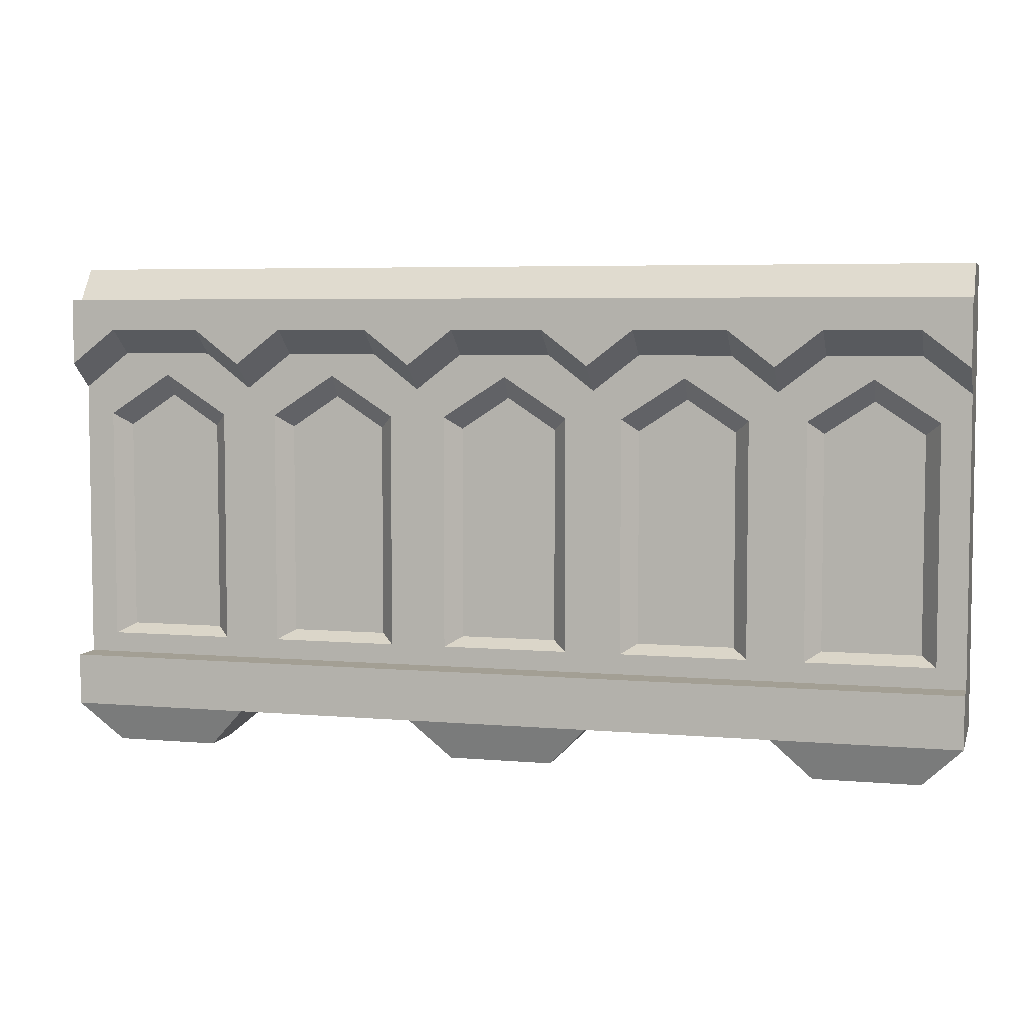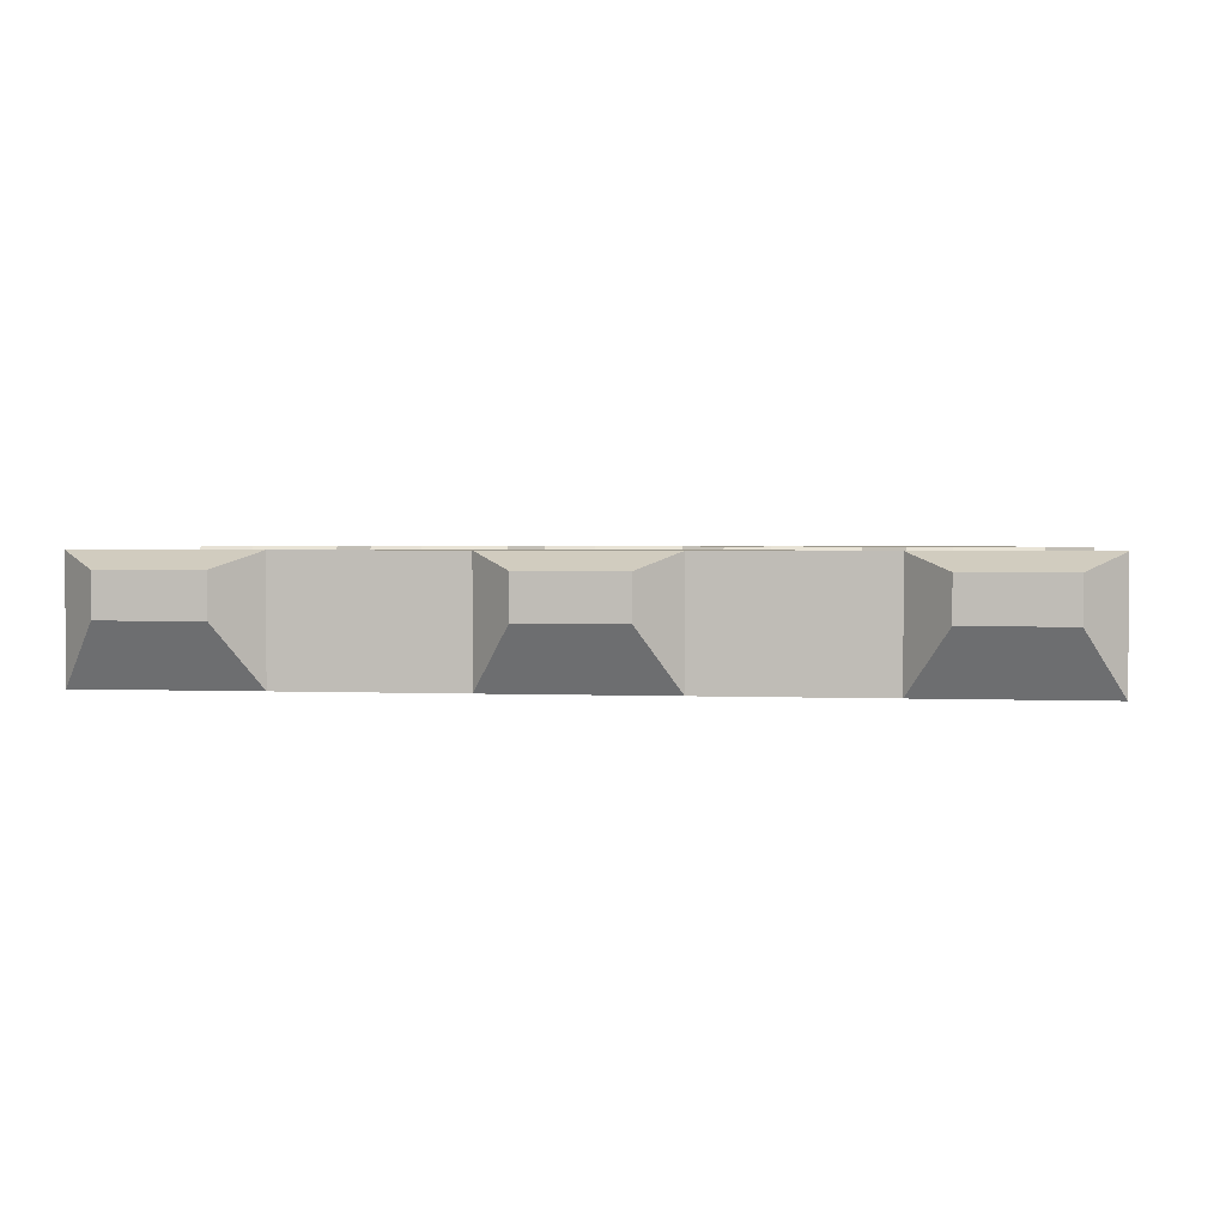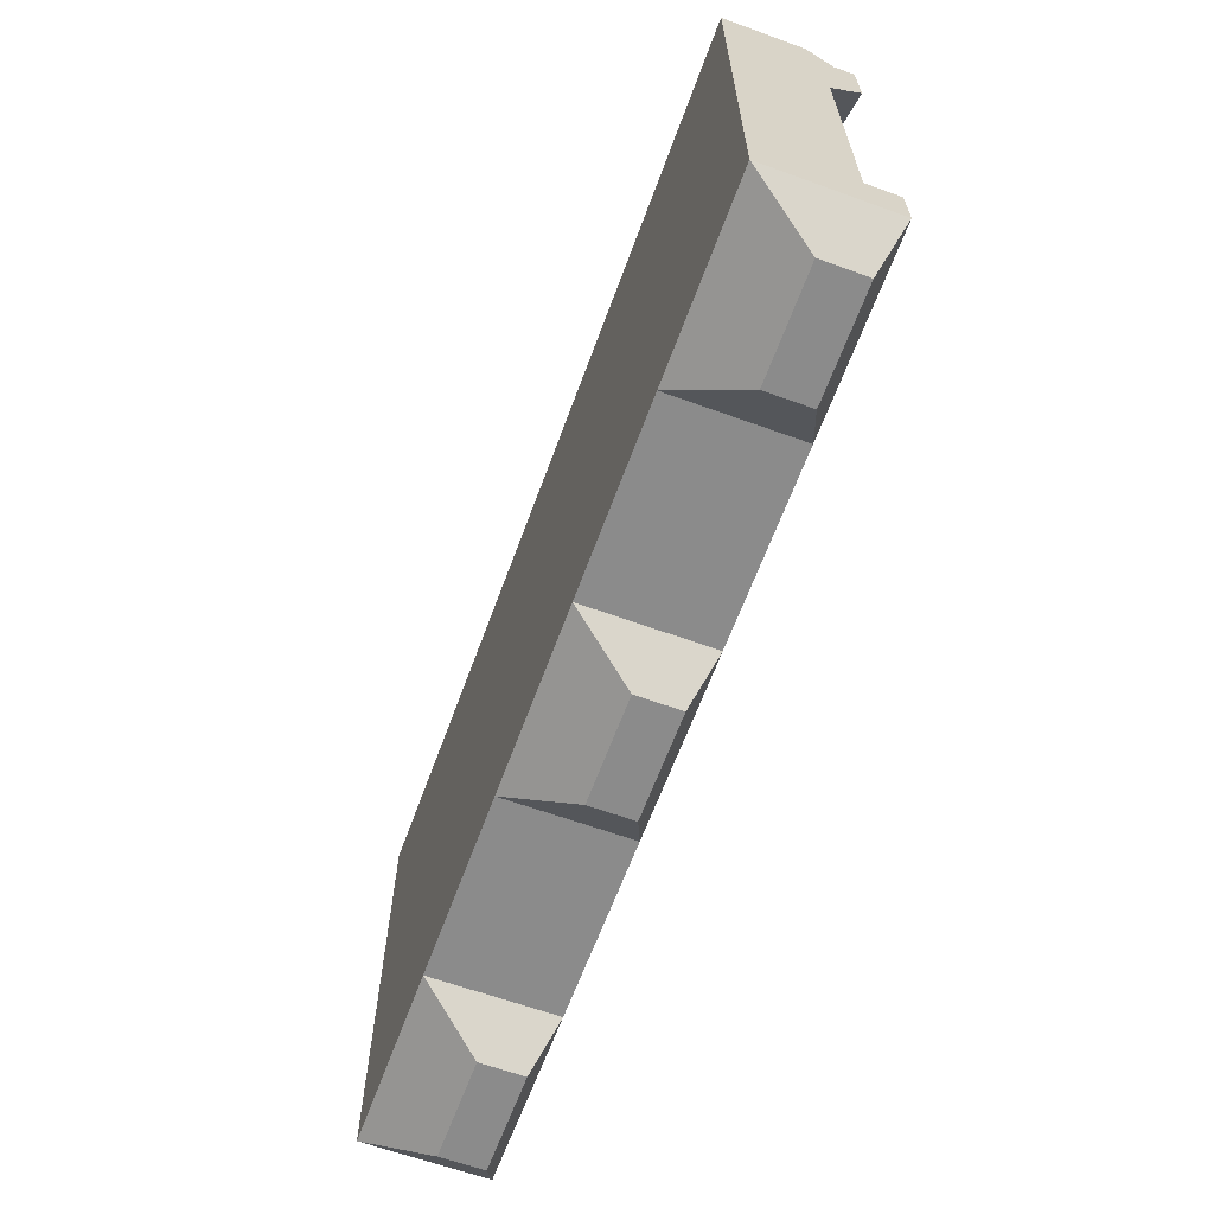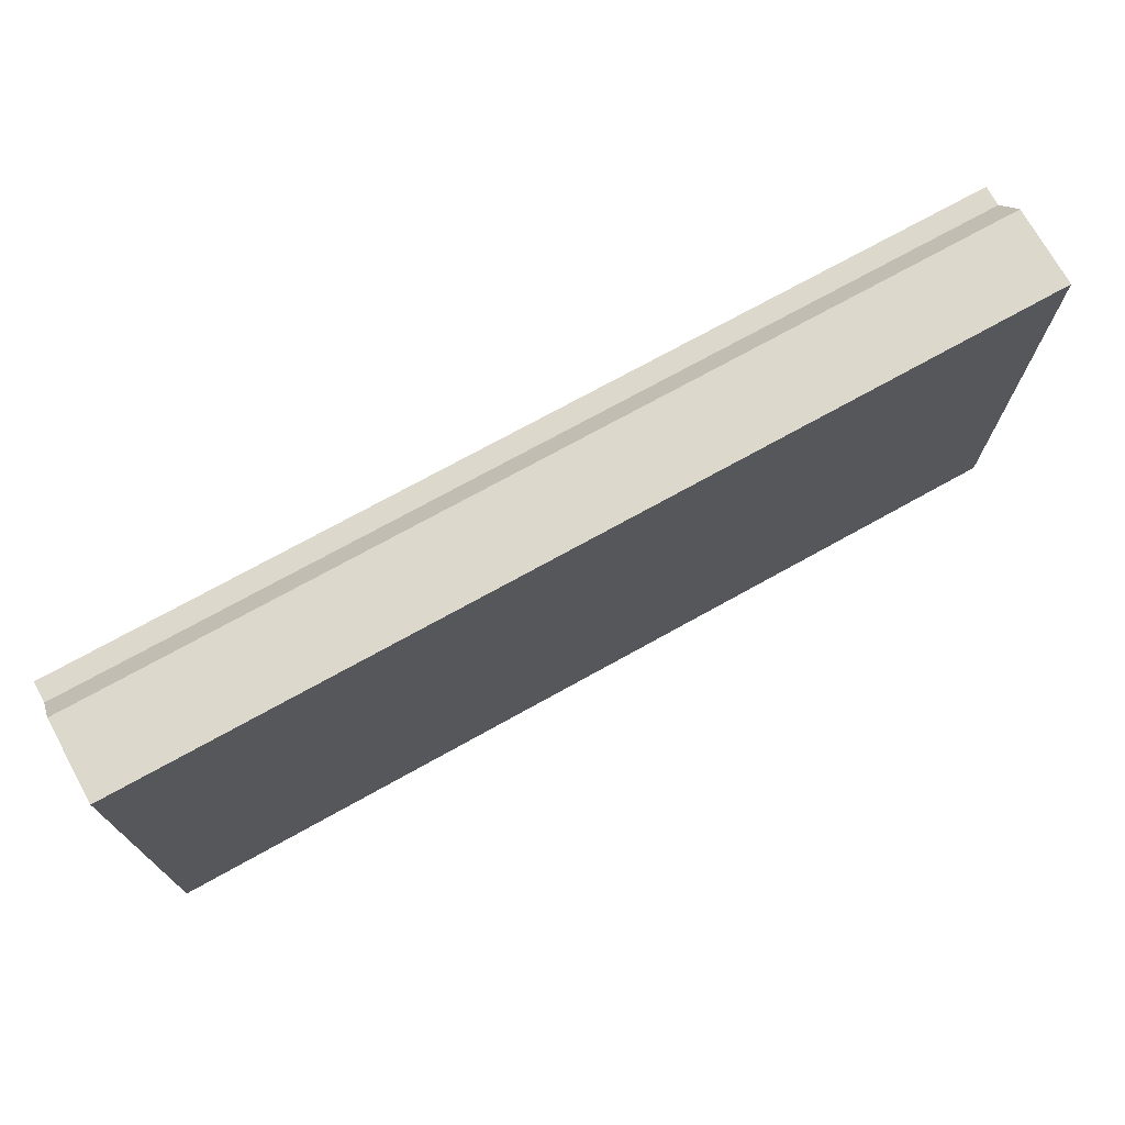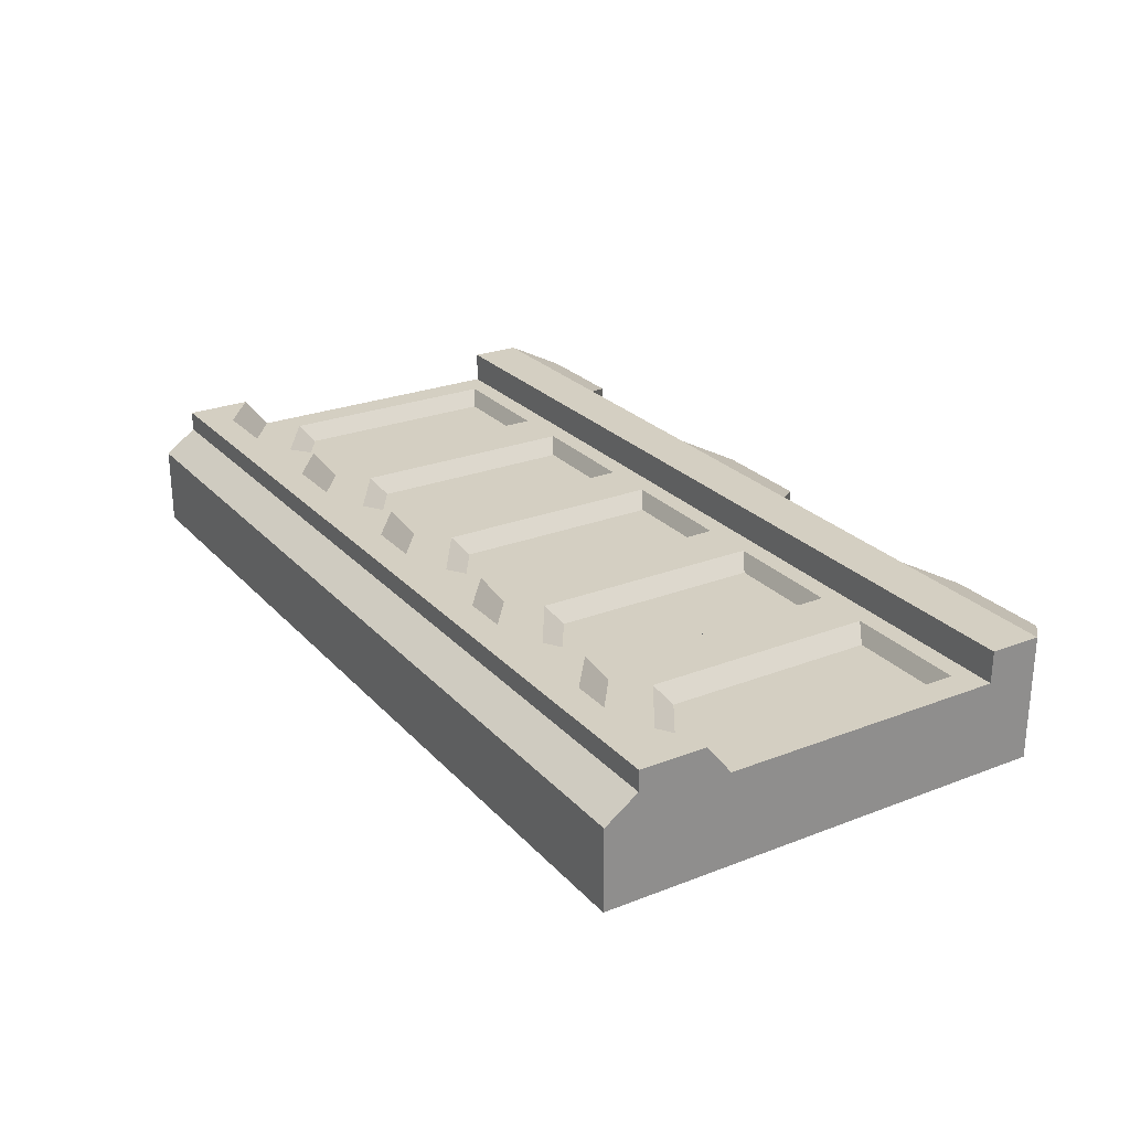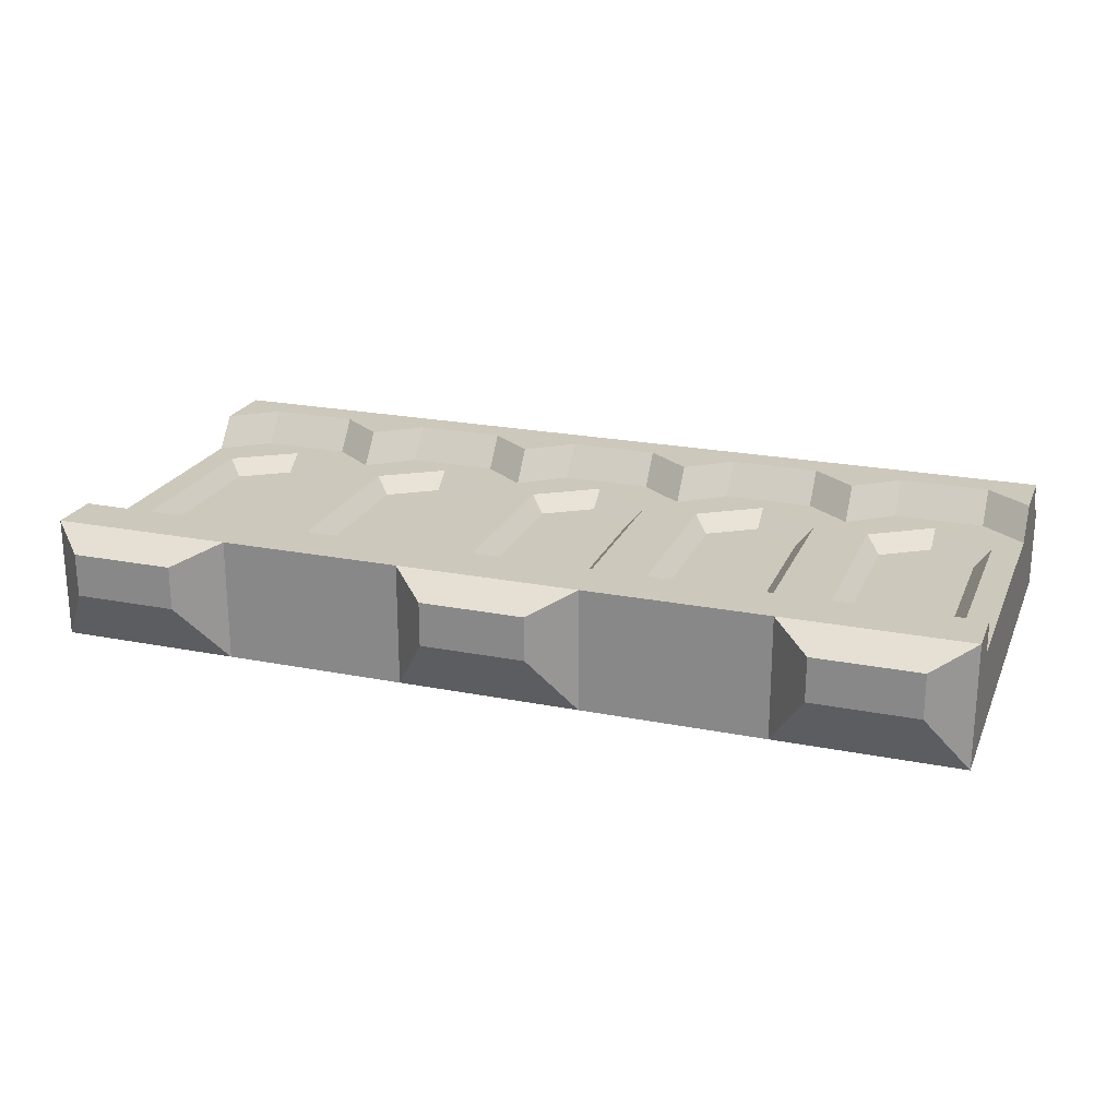
<metadata>
{"format":"obj","ext":"obj","renderer":"f3d","projection":"perspective","resolution":1024,"background":"white","views":[{"elev":5.4,"azim":15.1,"up":"+Y"},{"elev":2.3,"azim":8.2,"up":"+Z"},{"elev":-63.8,"azim":-110.1,"up":"+Y"},{"elev":72.7,"azim":150.9,"up":"+Y"},{"elev":25.5,"azim":-121.9,"up":"+Z"},{"elev":22.1,"azim":19.0,"up":"+Z"}]}
</metadata>
<code>
v -0.005859 0 0
v -0.005859 250 0
v 399.9 0 0
v 399.9 250 0
v 200 0 0
v 200 250 0
v -0.005859 182.7 50
v 200 182.7 50
v 399.9 182.7 50
v -0.005859 28.24 50
v 200 28.24 50
v 399.9 28.24 50
v 200 232.4 67.2
v 200 196.3 67.2
v 399.9 196.3 67.2
v 399.9 232.4 67.2
v -0.005859 196.3 67.2
v -0.005859 232.4 67.2
v -0.005859 0 67.2
v 200 0 67.2
v 200 28.24 67.2
v -0.005859 28.24 67.21
v 399.9 28.24 67.2
v 399.9 0 67.2
v 99.98 0 0
v 99.98 250 0
v 99.98 232.4 67.2
v 99.98 196.3 67.2
v 99.98 182.7 50
v 99.98 28.24 50
v 99.98 28.24 67.2
v 99.98 0 67.2
v 299.9 0 0
v 299.9 250 0
v 299.9 232.4 67.2
v 299.9 196.3 67.2
v 299.9 182.7 50
v 299.9 28.24 50
v 299.9 28.24 67.2
v 299.9 0 67.2
v 500 0 0
v 500 250 0
v 500 232.4 67.2
v 500 196.3 67.2
v 500 182.7 50
v 500 28.24 50
v 500 28.24 67.2
v 500 0 67.2
v 15.41 39.31 50
v 84.56 39.31 50
v 84.56 167.4 50
v 15.41 167.4 50
v 284.5 167.4 50
v 284.5 39.31 50
v 215.4 167.4 50
v 215.4 39.31 50
v 415.3 39.31 50
v 484.5 39.31 50
v 484.5 167.4 50
v 415.3 167.4 50
v 115.4 167.4 50
v 115.4 39.31 50
v 184.5 39.31 50
v 184.5 167.4 50
v 315.4 167.4 50
v 384.5 167.4 50
v 315.4 39.31 50
v 384.5 39.31 50
v 123.6 160.7 41.16
v 123.6 44.13 41.16
v 176.4 44.13 41.16
v 176.4 160.7 41.16
v 323.5 160.7 41.16
v 376.3 160.7 41.16
v 323.5 44.13 41.16
v 376.3 44.13 41.16
v 23.59 44.13 41.16
v 76.38 44.13 41.16
v 76.38 160.7 41.16
v 23.59 160.7 41.16
v 276.4 160.7 41.16
v 276.4 44.13 41.16
v 223.6 160.7 41.16
v 223.6 44.13 41.16
v 423.5 44.13 41.16
v 476.3 44.13 41.16
v 476.3 160.7 41.16
v 423.5 160.7 41.16
v 24.99 202 50
v 24.99 215.6 67.2
v 74.98 202 50
v 74.98 215.6 67.2
v 125 215.6 67.2
v 125 202 50
v 175 202 50
v 175 215.6 67.2
v 225 202 50
v 225 215.6 67.2
v 275 202 50
v 275 215.6 67.2
v 324.9 215.6 67.2
v 324.9 202 50
v 374.9 202 50
v 374.9 215.6 67.2
v 424.9 202 50
v 424.9 215.6 67.2
v 474.9 202 50
v 474.9 215.6 67.2
v 21.59 -21.61 34.11
v 78.38 -21.61 34.11
v 78.38 -21.61 58.09
v 21.59 -21.61 58.09
v 221.6 -21.61 34.11
v 278.4 -21.61 34.11
v 278.4 -21.61 58.09
v 221.6 -21.61 58.09
v 421.5 -21.61 34.12
v 478.4 -21.61 34.12
v 478.4 -21.61 58.09
v 421.5 -21.61 58.09
v 49.99 178.1 41.16
v 49.99 189.8 50
v 150 178.1 41.16
v 150 189.8 50
v 250 178.1 41.16
v 250 189.8 50
v 349.9 178.1 41.16
v 349.9 189.8 50
v 449.9 178.1 41.16
v 449.9 189.8 50
v -0.005859 250 43.65
v 99.98 250 43.65
v 200 250 43.65
v 299.9 250 43.65
v 399.9 250 43.65
v 500 250 43.65
v -0.005859 232.4 56.21
v 99.98 232.4 56.21
v 200 232.4 56.21
v 299.9 232.4 56.21
v 399.9 232.4 56.21
v 500 232.4 56.21
f 134 135 4 34
f 35 101 104 16
f 137 7 17 18
f 132 133 6 26
f 27 93 96 13
f 69 70 71 72 123
f 74 127 73 75 76
f 3 33 34 4
f 25 26 6 5
f 7 2 1 10
f 31 32 20 21
f 23 39 40 24
f 104 101 102 103
f 96 93 94 95
f 32 25 5 20
f 11 30 31 21
f 10 1 19 22
f 12 38 39 23
f 40 33 3 24
f 2 26 25 1
f 26 2 131 132
f 18 90 92 27
f 7 89 90 17
f 77 78 79 121 80
f 31 30 10 22
f 19 32 31 22
f 109 110 111 112
f 34 33 5 6
f 34 6 133 134
f 13 98 100 35
f 8 97 98 14
f 82 81 125 83 84
f 39 38 11 21
f 40 39 21 20
f 113 114 115 116
f 42 41 3 4
f 42 4 135 136
f 16 106 108 43
f 9 105 106 15
f 85 86 87 129 88
f 47 46 12 23
f 48 47 23 24
f 117 118 119 120
f 10 30 50 49
f 30 29 51 50
f 122 91 89
f 7 10 49 52
f 38 37 53 54
f 126 99 97
f 8 11 56 55
f 11 38 54 56
f 12 46 58 57
f 46 45 59 58
f 130 107 105
f 9 12 57 60
f 29 30 62 61
f 30 11 63 62
f 11 8 64 63
f 124 95 94
f 128 103 102
f 37 38 67 65
f 38 12 68 67
f 12 9 66 68
f 61 62 70 69
f 62 63 71 70
f 63 64 72 71
f 123 124 61 69
f 127 128 65 73
f 65 67 75 73
f 67 68 76 75
f 68 66 74 76
f 49 50 78 77
f 50 51 79 78
f 121 122 52 80
f 52 49 77 80
f 54 53 81 82
f 125 126 55 83
f 55 56 84 83
f 56 54 82 84
f 57 58 86 85
f 58 59 87 86
f 129 130 60 88
f 60 57 85 88
f 92 90 89 91
f 92 91 29 28
f 28 29 94 93
f 96 95 8 14
f 100 98 97 99
f 100 99 37 36
f 36 37 102 101
f 104 103 9 15
f 108 106 105 107
f 108 107 45 44
f 17 90 18
f 27 92 28
f 27 28 93
f 13 96 14
f 13 14 98
f 35 100 36
f 35 36 101
f 16 104 15
f 15 106 16
f 43 108 44
f 45 42 136 142
f 41 42 45 46
f 41 46 47 48
f 1 25 110 109
f 25 32 111 110
f 32 19 112 111
f 19 1 109 112
f 5 33 114 113
f 33 40 115 114
f 40 20 116 115
f 20 5 113 116
f 3 41 118 117
f 41 48 119 118
f 48 24 120 119
f 24 3 117 120
f 51 122 121 79
f 64 124 123 72
f 53 126 125 81
f 66 128 127 74
f 59 130 129 87
f 122 89 7 52
f 29 91 122 51
f 124 94 29 61
f 8 95 124 64
f 126 97 8 55
f 37 99 126 53
f 128 102 37 65
f 9 103 128 66
f 130 105 9 60
f 45 107 130 59
f 132 131 137 138
f 138 139 133 132
f 134 133 139 140
f 140 141 135 134
f 136 135 141 142
f 138 137 18 27
f 13 139 138 27
f 140 139 13 35
f 16 141 140 35
f 142 141 16 43
f 2 7 137 131
f 45 142 43 44

</code>
